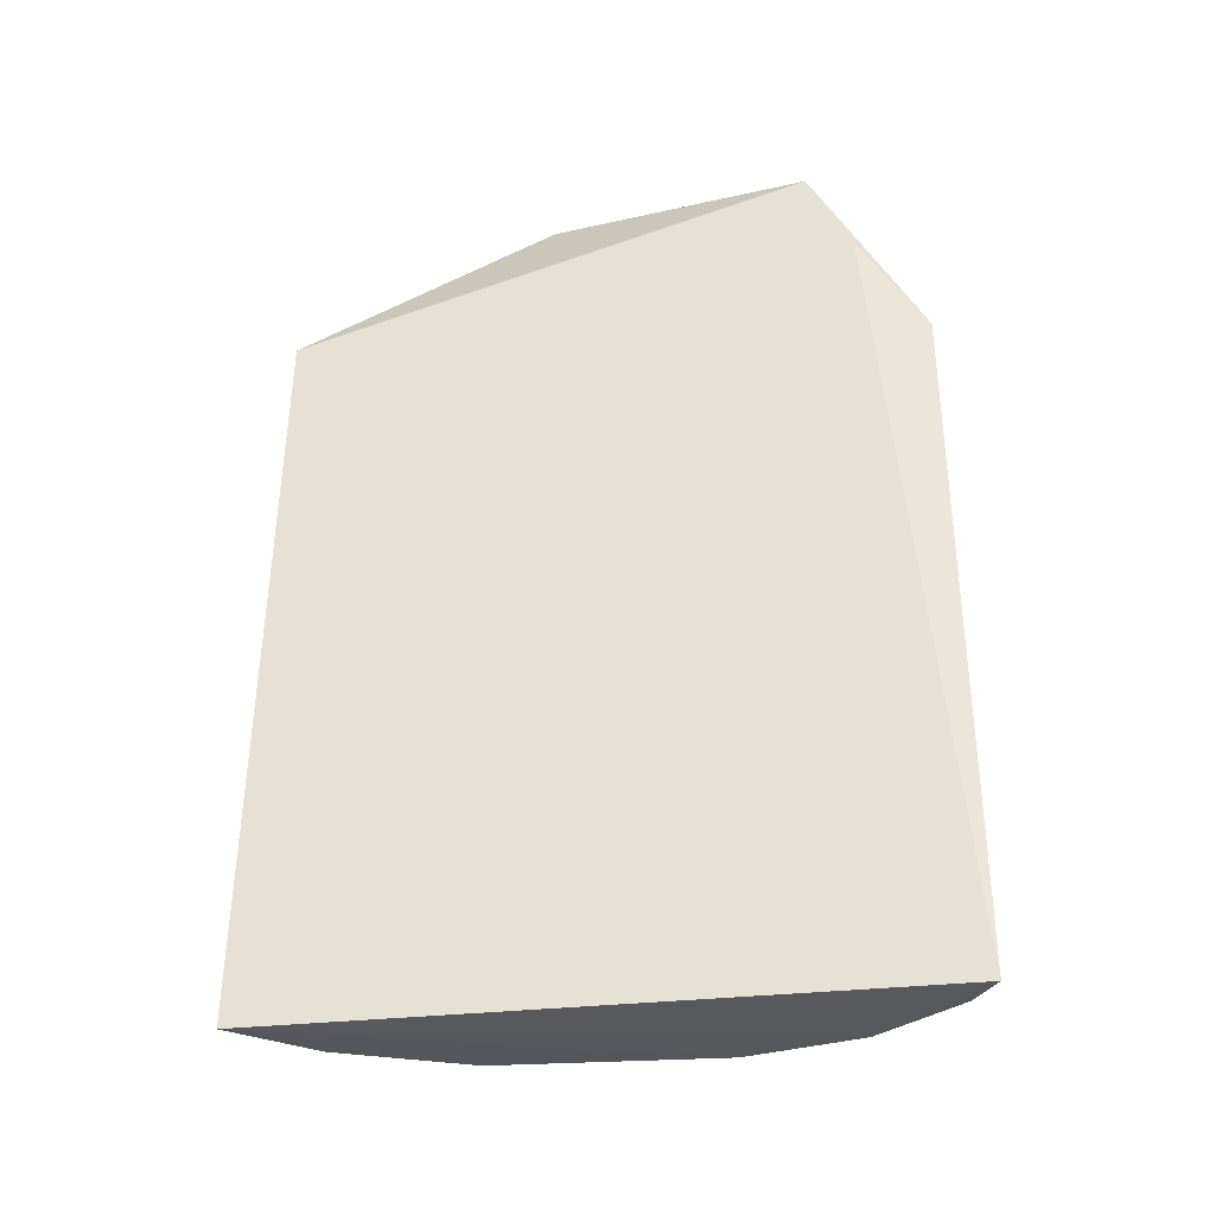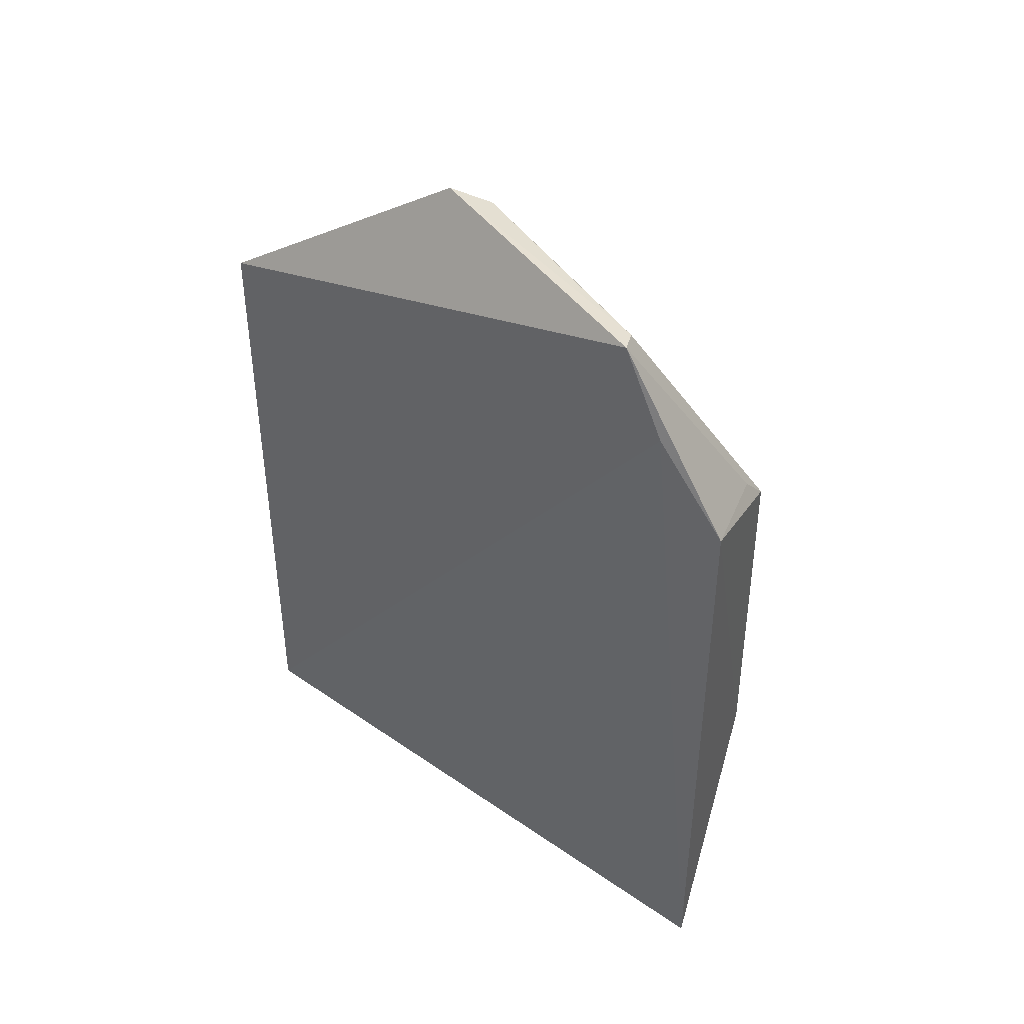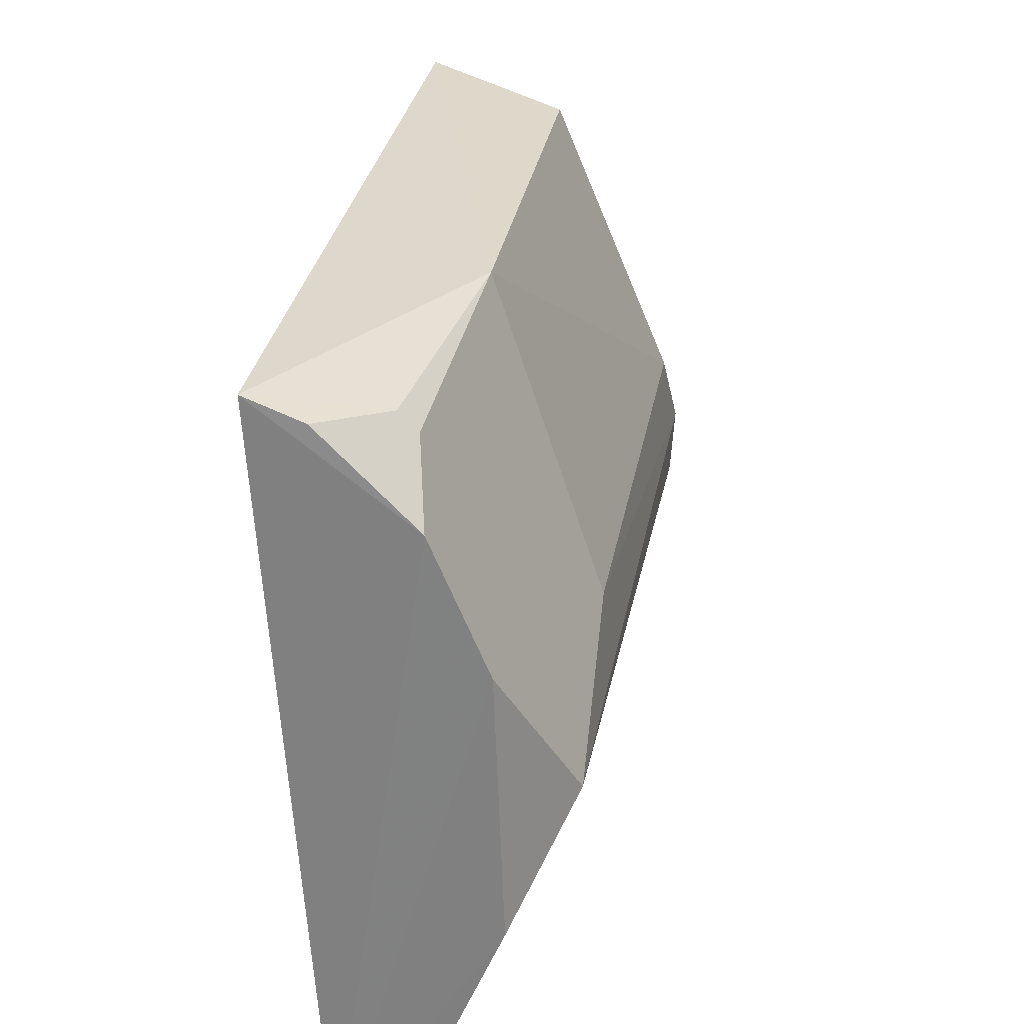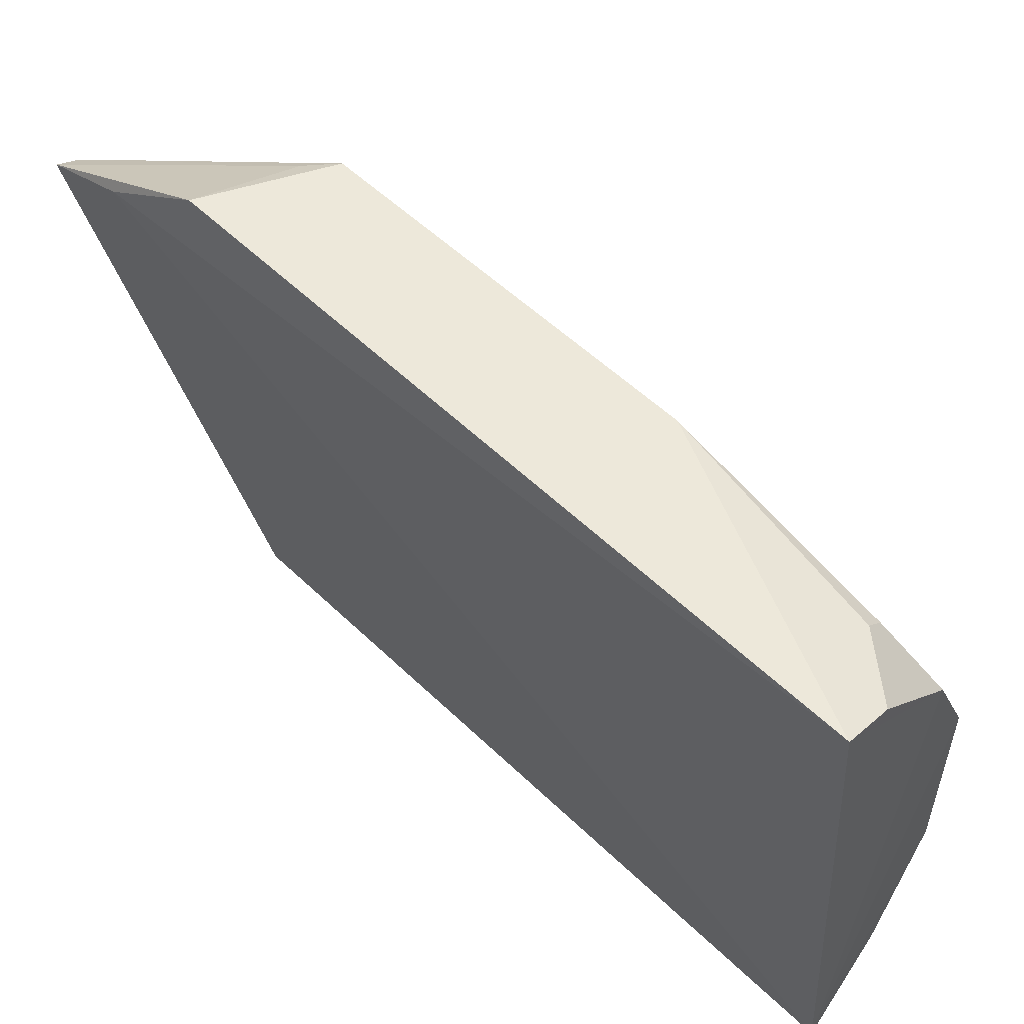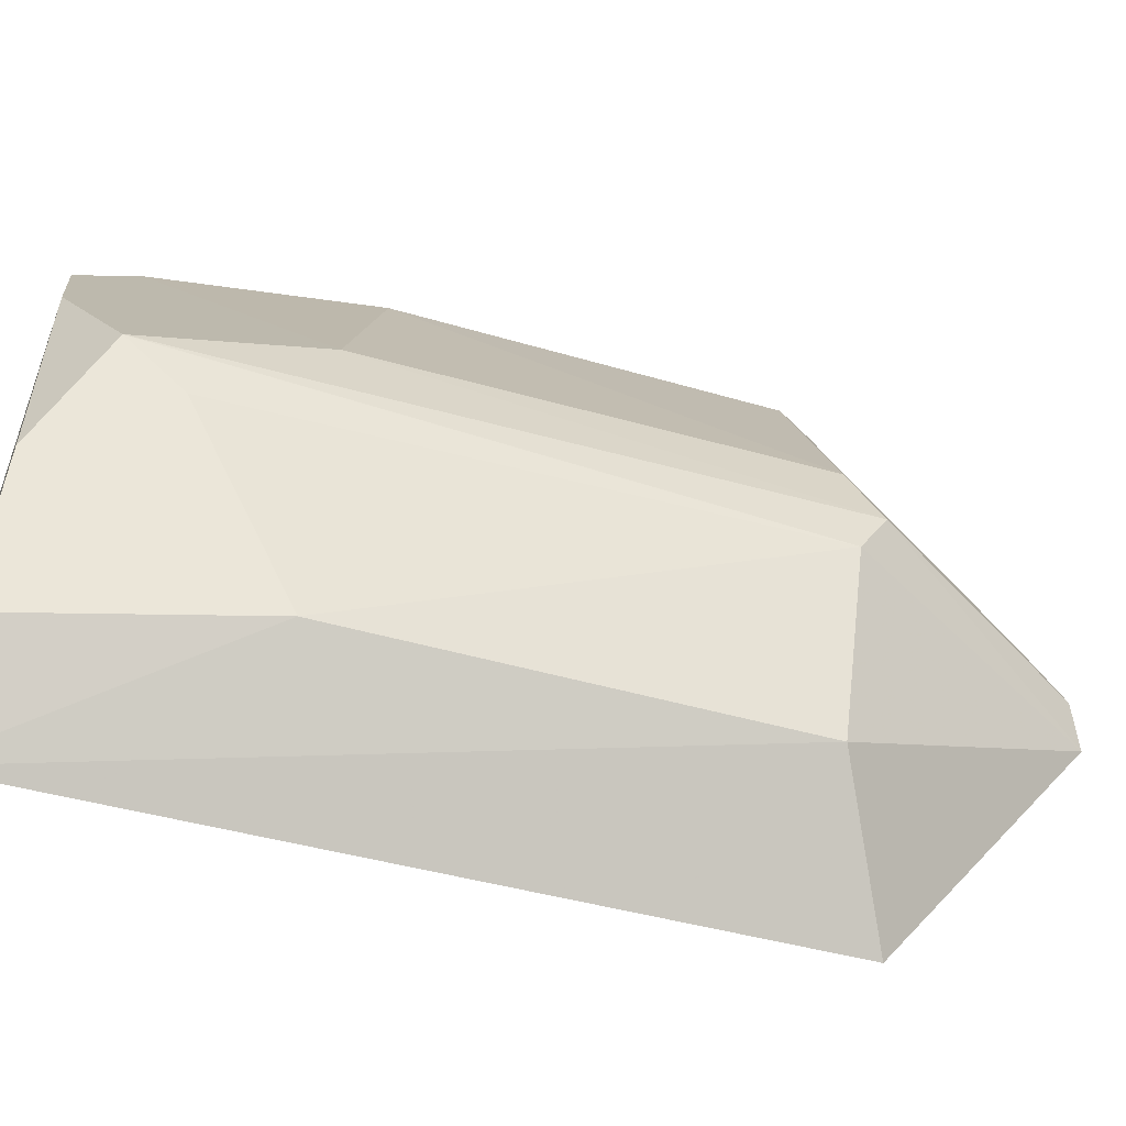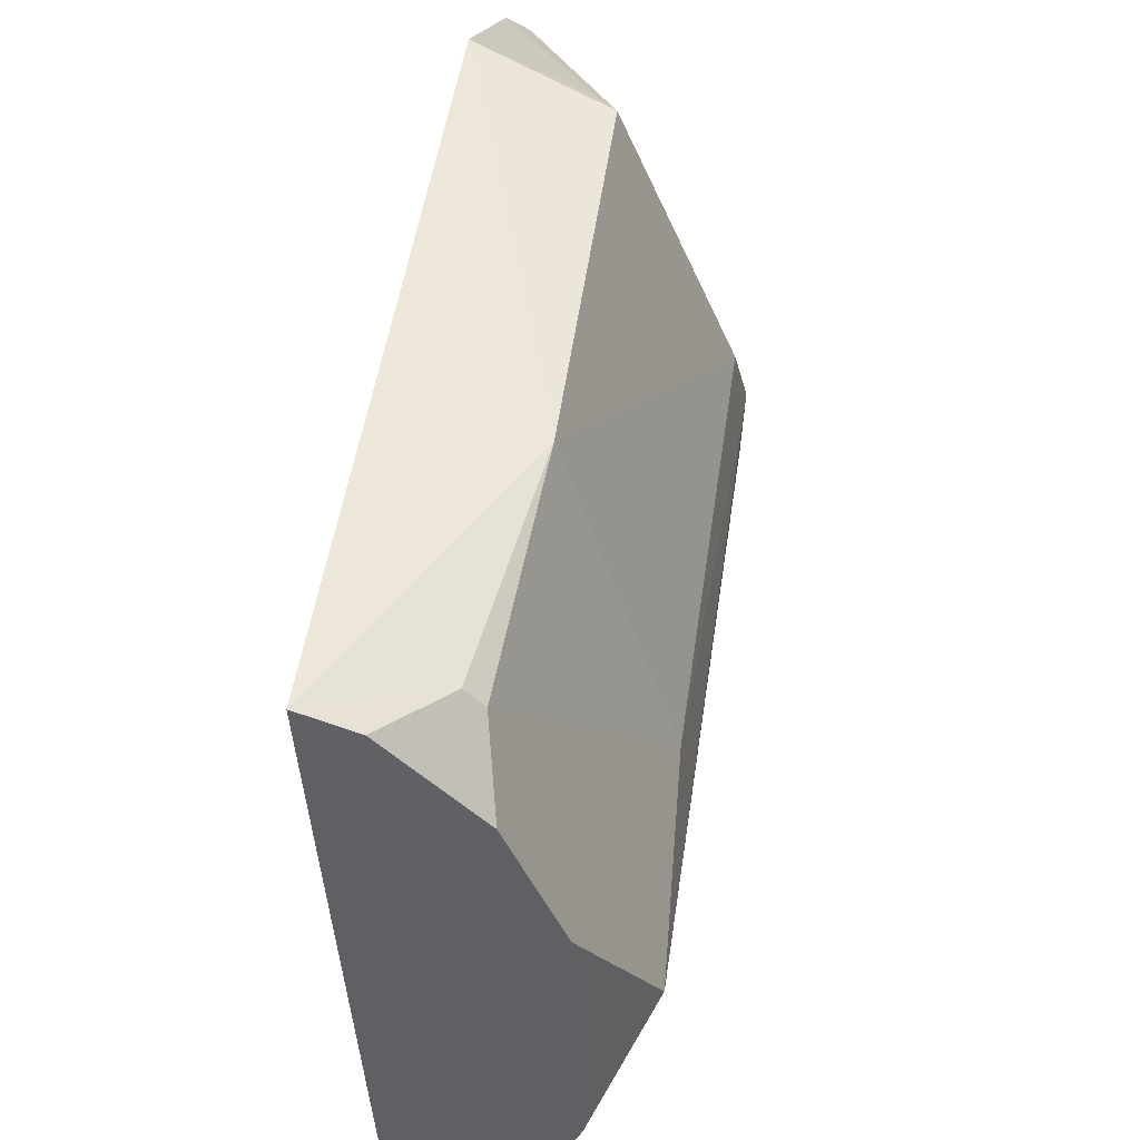
<metadata>
{"format":"obj","ext":"obj","renderer":"f3d","projection":"perspective","resolution":1024,"background":"white","views":[{"elev":-31.9,"azim":92.3,"up":"+Z"},{"elev":46.1,"azim":124.8,"up":"+Z"},{"elev":29.8,"azim":-170.1,"up":"+Y"},{"elev":58.5,"azim":134.6,"up":"+Y"},{"elev":-54.2,"azim":-106.0,"up":"+Y"},{"elev":47.2,"azim":-172.0,"up":"+Y"}]}
</metadata>
<code>
v -0.06373 -0.08232 0.09624
v -0.06564 -0.08693 -0.101
v -0.05033 0.07195 0.1179
v -0.05205 0.09127 0.09066
v -0.1159 -1e-08 0.08649
v -0.05265 0.09271 -0.09745
v -0.09737 -0.0566 0.07883
v -0.07552 -0.01204 0.1464
v -0.08555 0.08555 0.07804
v -0.1163 -2e-08 -0.08154
v -0.05152 0.05968 0.1424
v -0.1155 -0.01239 0.07952
v -0.08672 0.08673 -0.02222
v -0.1004 0.03439 -0.09661
v -0.09792 -0.05682 -0.03572
v -0.07931 0.08393 0.08527
v -0.05739 0.05739 0.1413
v -0.1138 0.01852 -0.03581
v -0.08741 0.0656 -0.09685
v -0.1028 -0.02853 -0.09688
v -0.1133 -0.01146 -0.06605
v -0.08393 0.07931 0.08527
v -0.08032 -0.001479 0.1431
v -0.1132 0.01828 0.07899
v -0.07915 0.08355 -0.08127
v -0.08355 0.07915 -0.08127
v -0.08745 -0.06504 -0.09856
v -0.06736 0.03327 0.1414
v -0.0656 0.08741 -0.09685
v -0.1149 0.003816 0.08573
f 1 2 3
f 6 3 2
f 6 4 3
f 7 2 1
f 8 7 1
f 11 8 1
f 11 1 3
f 11 3 4
f 12 8 5
f 12 7 8
f 12 5 10
f 13 9 4
f 13 4 6
f 15 2 7
f 15 7 12
f 16 11 4
f 16 4 9
f 17 8 11
f 17 16 9
f 17 11 16
f 18 10 5
f 18 14 10
f 19 6 2
f 19 2 14
f 19 14 18
f 20 14 2
f 20 10 14
f 21 15 12
f 21 12 10
f 22 17 9
f 23 5 8
f 23 8 17
f 24 18 5
f 24 9 13
f 24 13 18
f 24 22 9
f 25 13 6
f 26 19 18
f 26 18 13
f 26 25 19
f 26 13 25
f 27 20 2
f 27 2 15
f 27 15 21
f 27 21 10
f 27 10 20
f 28 23 17
f 28 17 22
f 28 22 24
f 29 25 6
f 29 6 19
f 29 19 25
f 30 28 24
f 30 24 5
f 30 5 23
f 30 23 28

</code>
